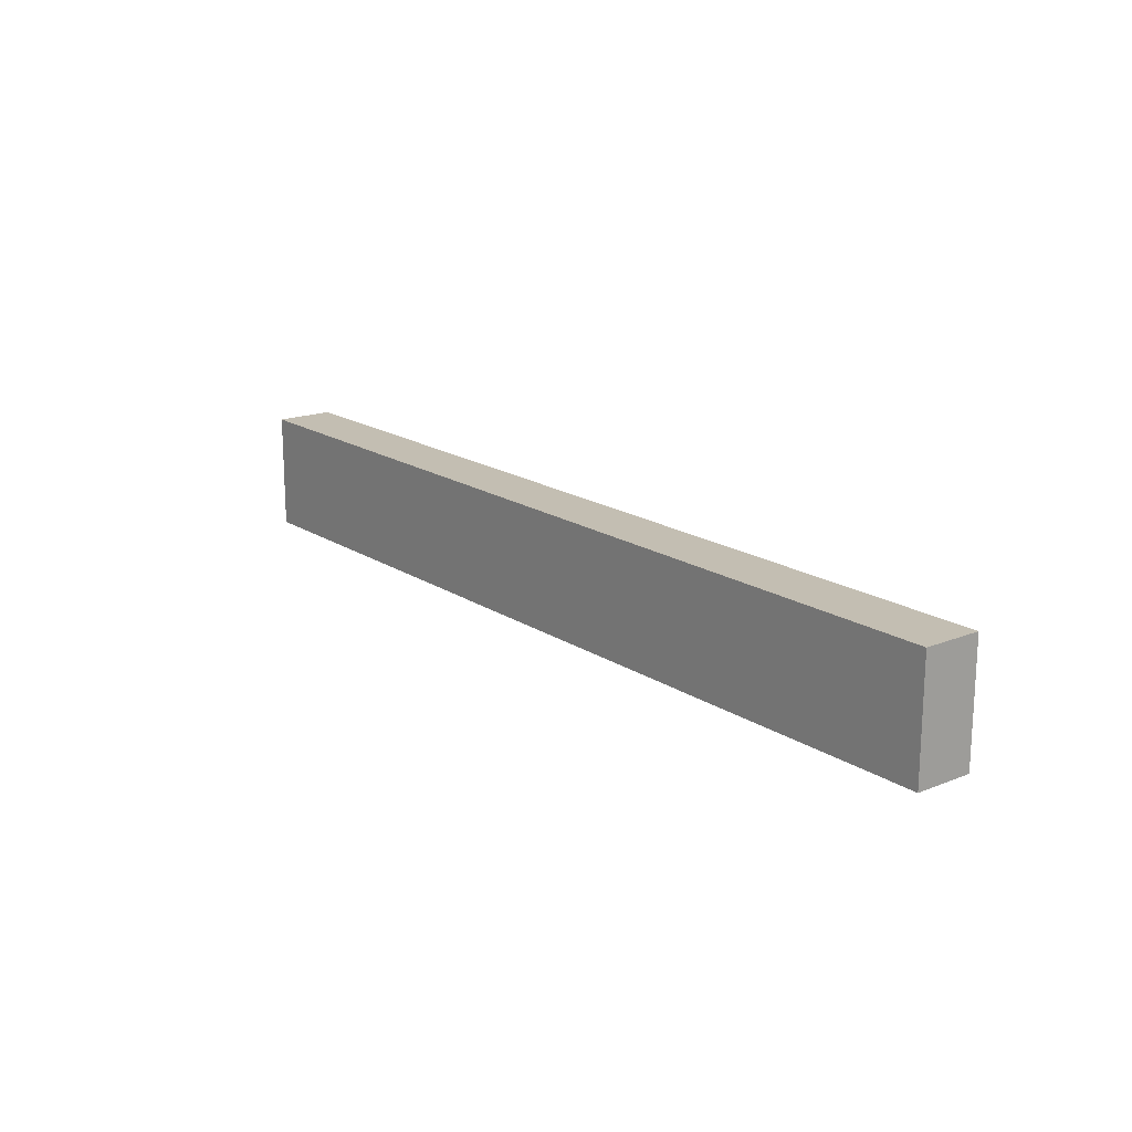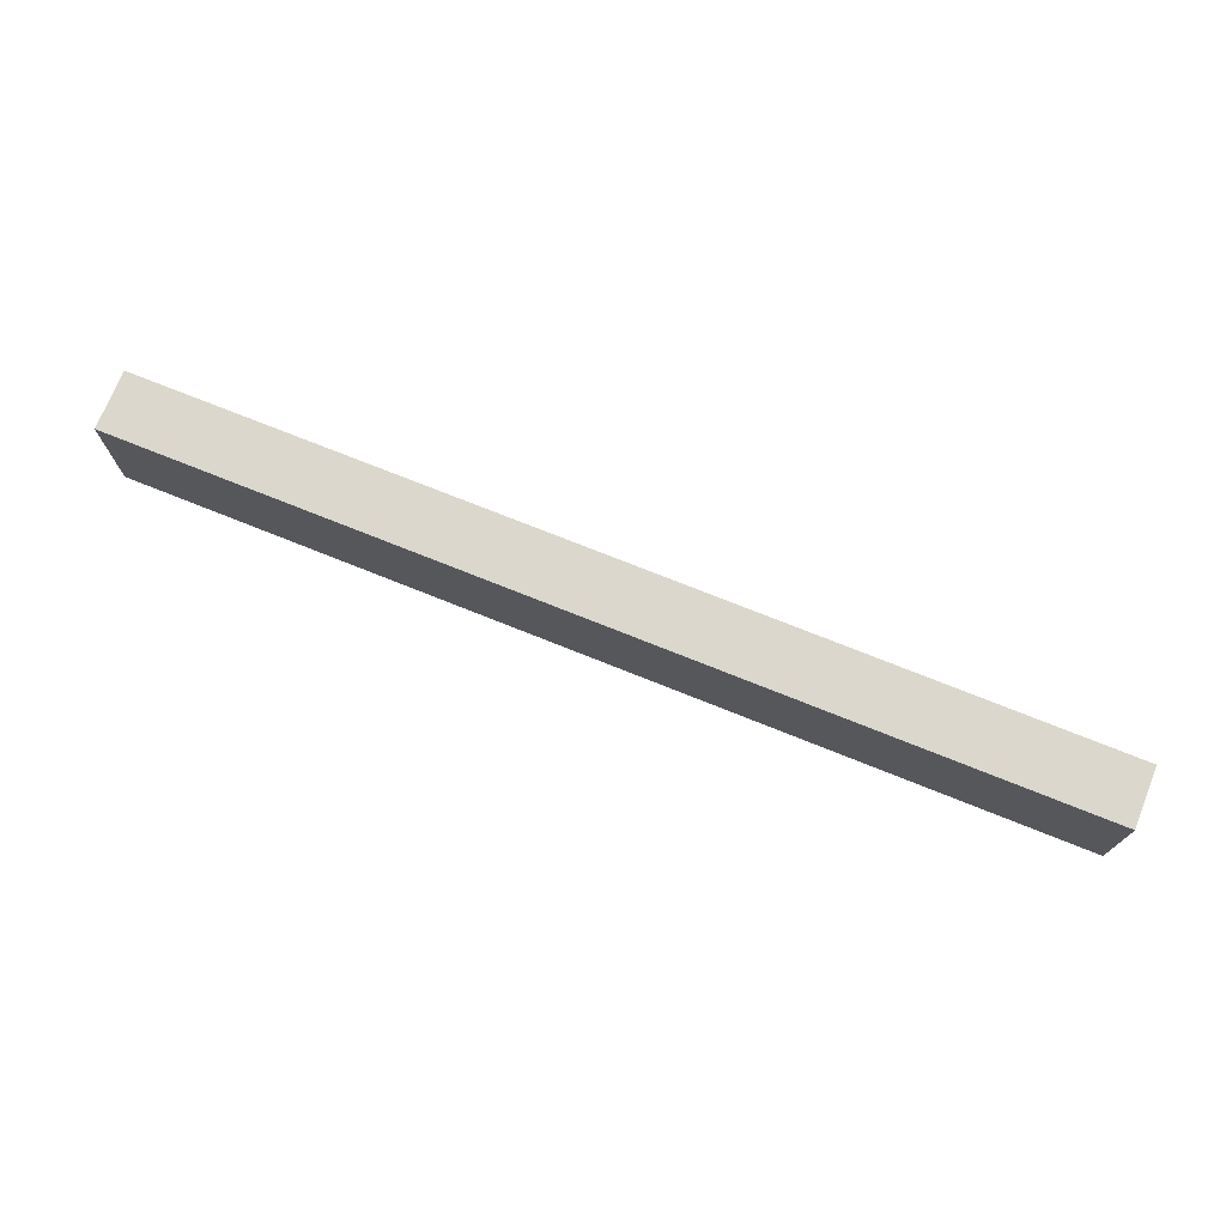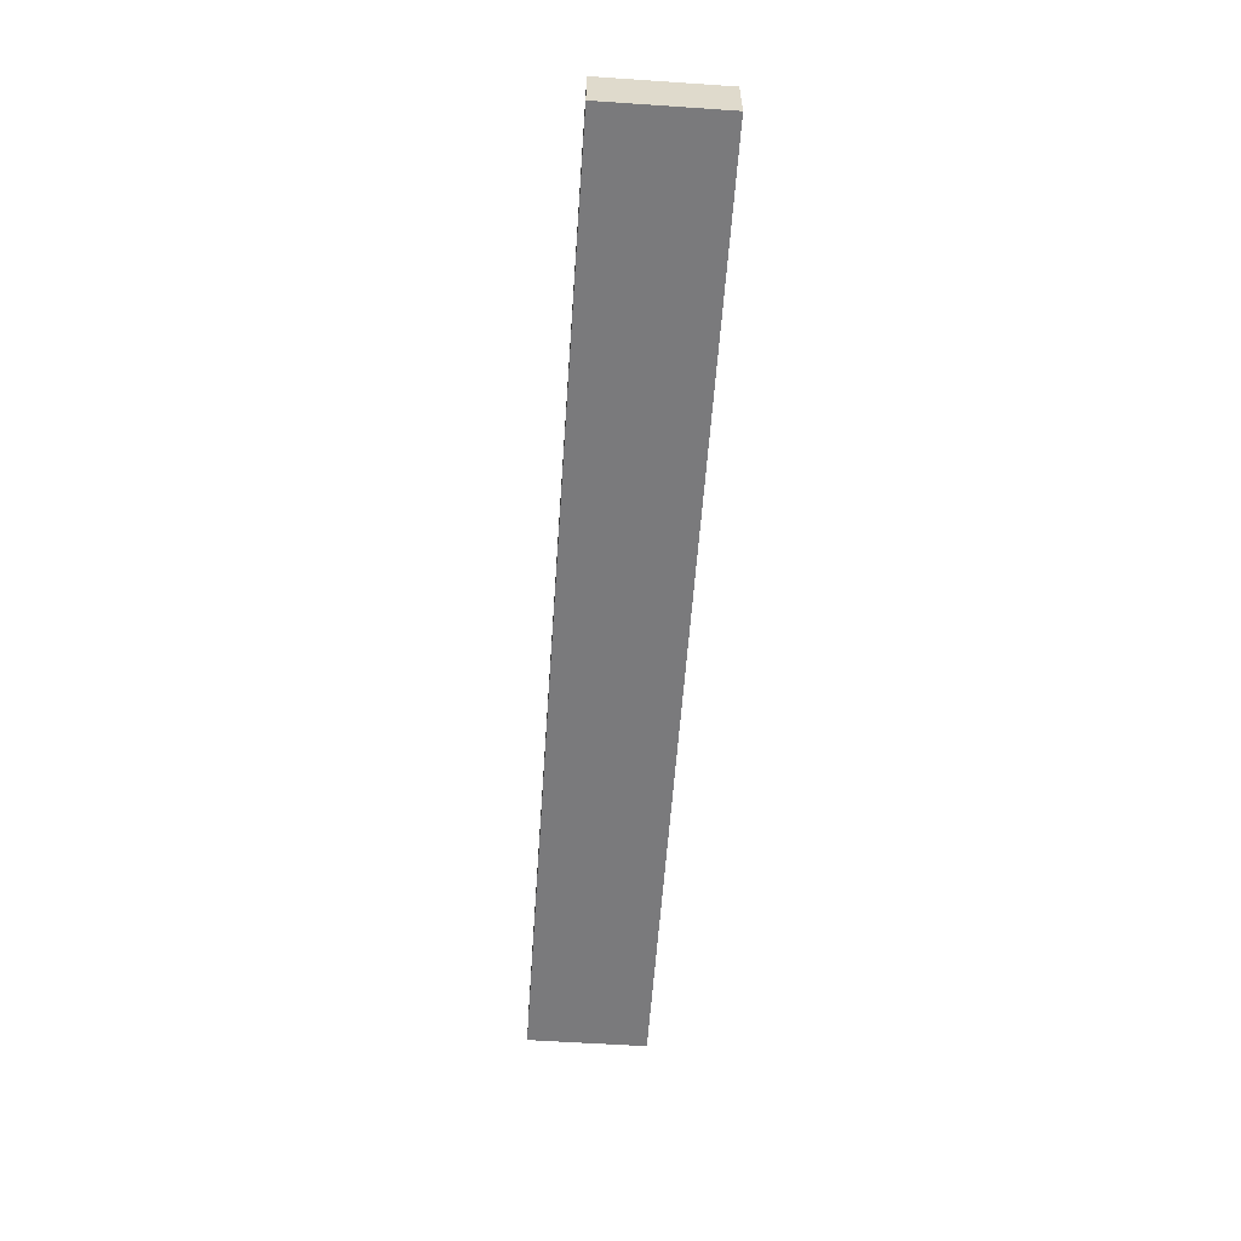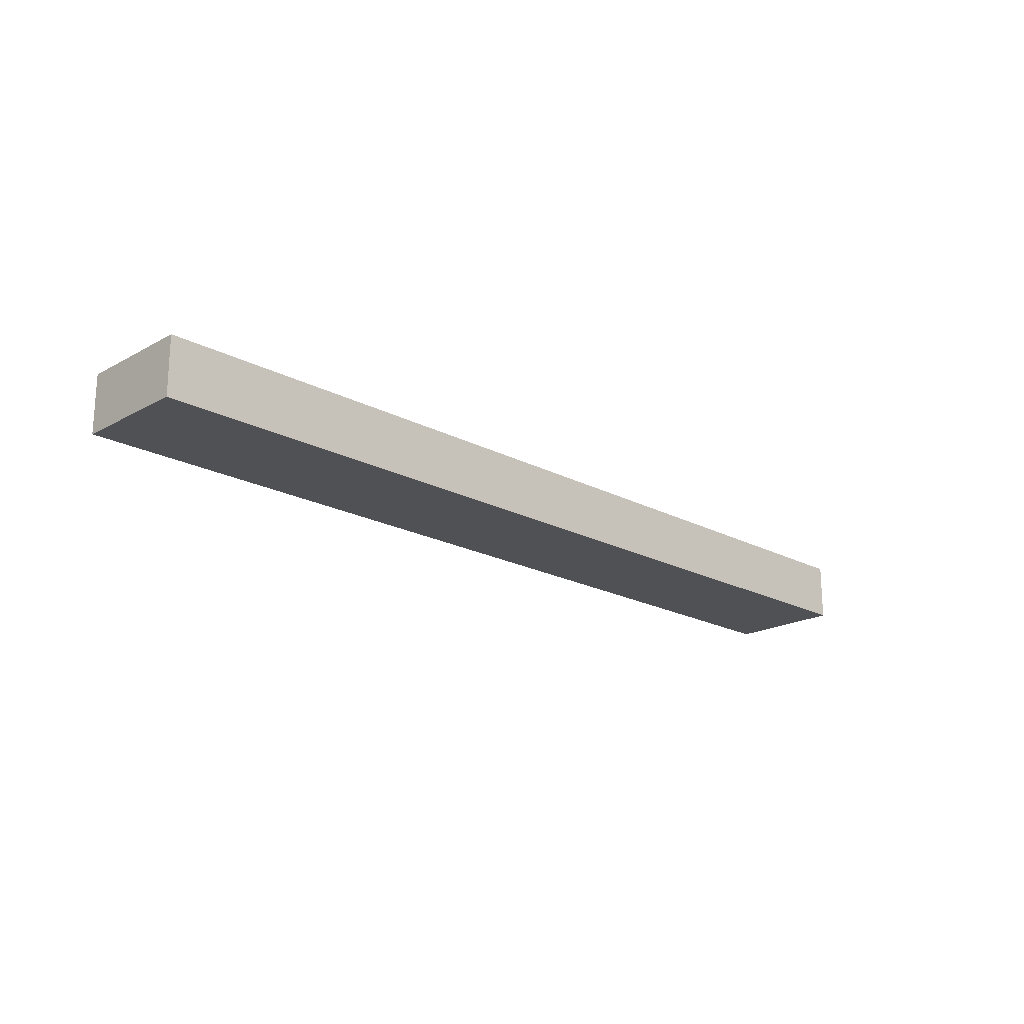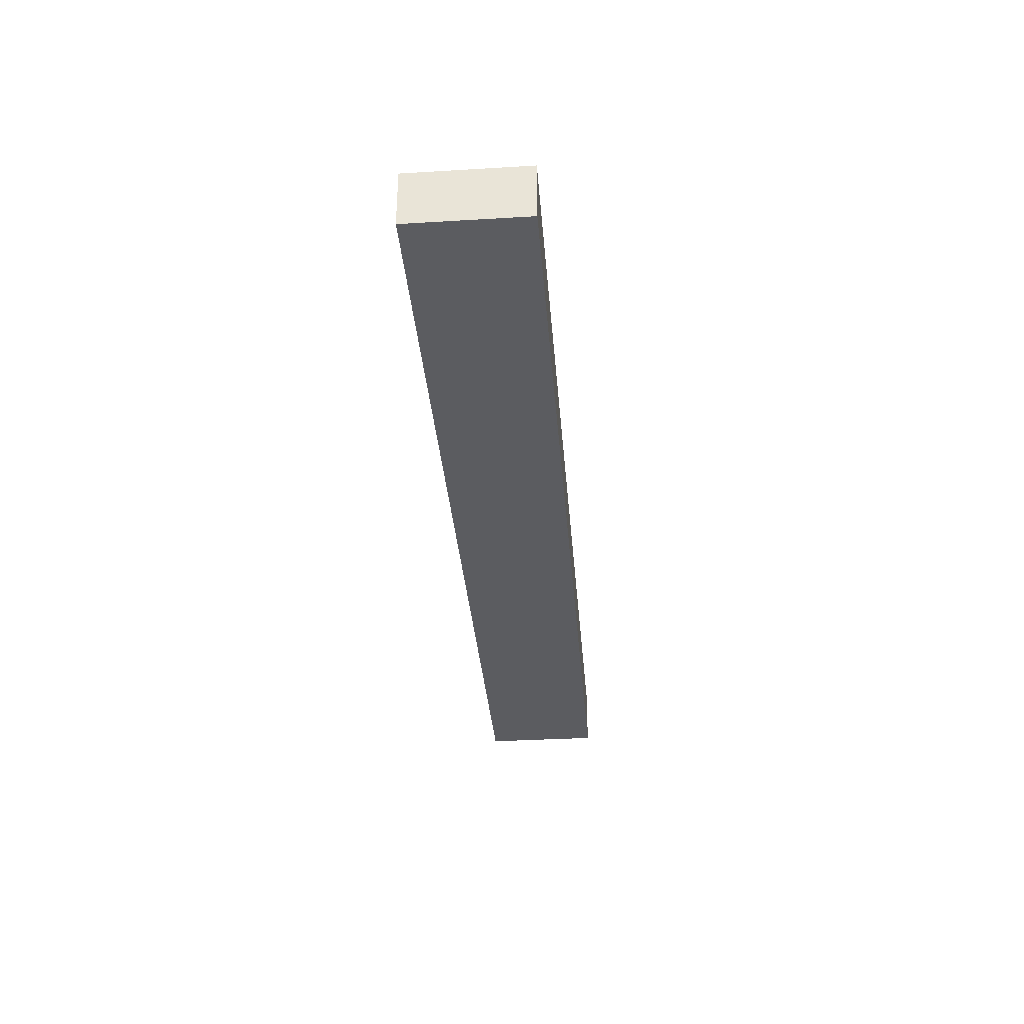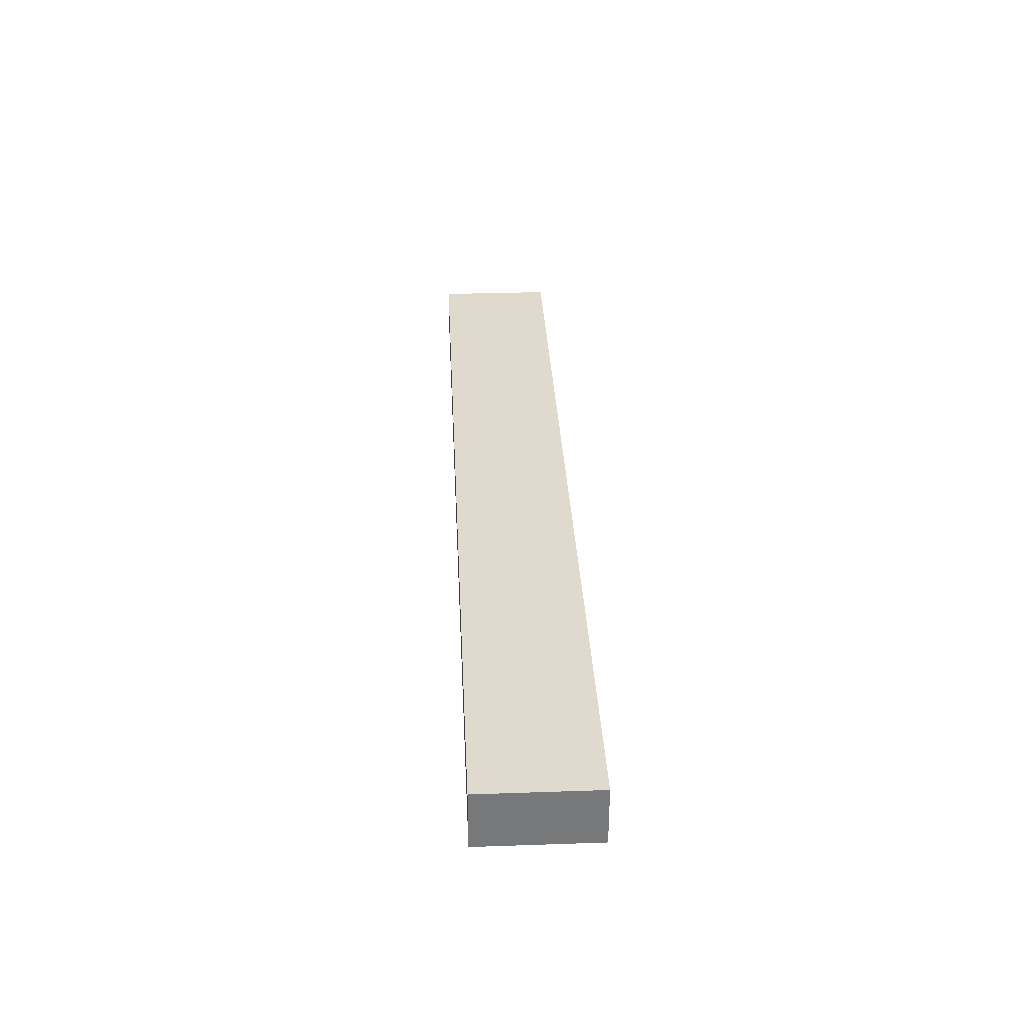
<metadata>
{"format":"obj","ext":"obj","renderer":"f3d","projection":"perspective","resolution":1024,"background":"white","views":[{"elev":17.5,"azim":51.8,"up":"+Z"},{"elev":73.2,"azim":-158.1,"up":"+Z"},{"elev":-58.2,"azim":86.0,"up":"+Y"},{"elev":-19.8,"azim":-44.5,"up":"+Y"},{"elev":-34.5,"azim":-85.4,"up":"+Y"},{"elev":32.9,"azim":-92.7,"up":"+Y"}]}
</metadata>
<code>
g pb_Mesh-847742
v 6.25 -4.326e-06 -1
v 6.25 -4.326e-06 0
v 6.25 0.5 -1
v 6.25 0.5 0
v 6.25 -4.326e-06 -1
v -1.75 0 -1
v 6.25 -4.326e-06 0
v -1.75 0 0
v 6.25 -4.326e-06 0
v -1.75 0 0
v 6.25 0.5 0
v -1.75 0.5 0
v -1.75 0 0
v -1.75 0 -1
v -1.75 0.5 0
v -1.75 0.5 -1
v -1.75 0 -1
v 6.25 -4.326e-06 -1
v -1.75 0.5 -1
v 6.25 0.5 -1
v 6.25 0.5 0
v -1.75 0.5 0
v 6.25 0.5 -1
v -1.75 0.5 -1
g pb_Mesh-847742_0
f 3 2 1
f 3 4 2
f 7 6 5
f 7 8 6
g pb_Mesh-847742_1
f 11 10 9
f 11 12 10
f 15 14 13
f 15 16 14
f 19 18 17
f 19 20 18
f 23 22 21
f 23 24 22

</code>
